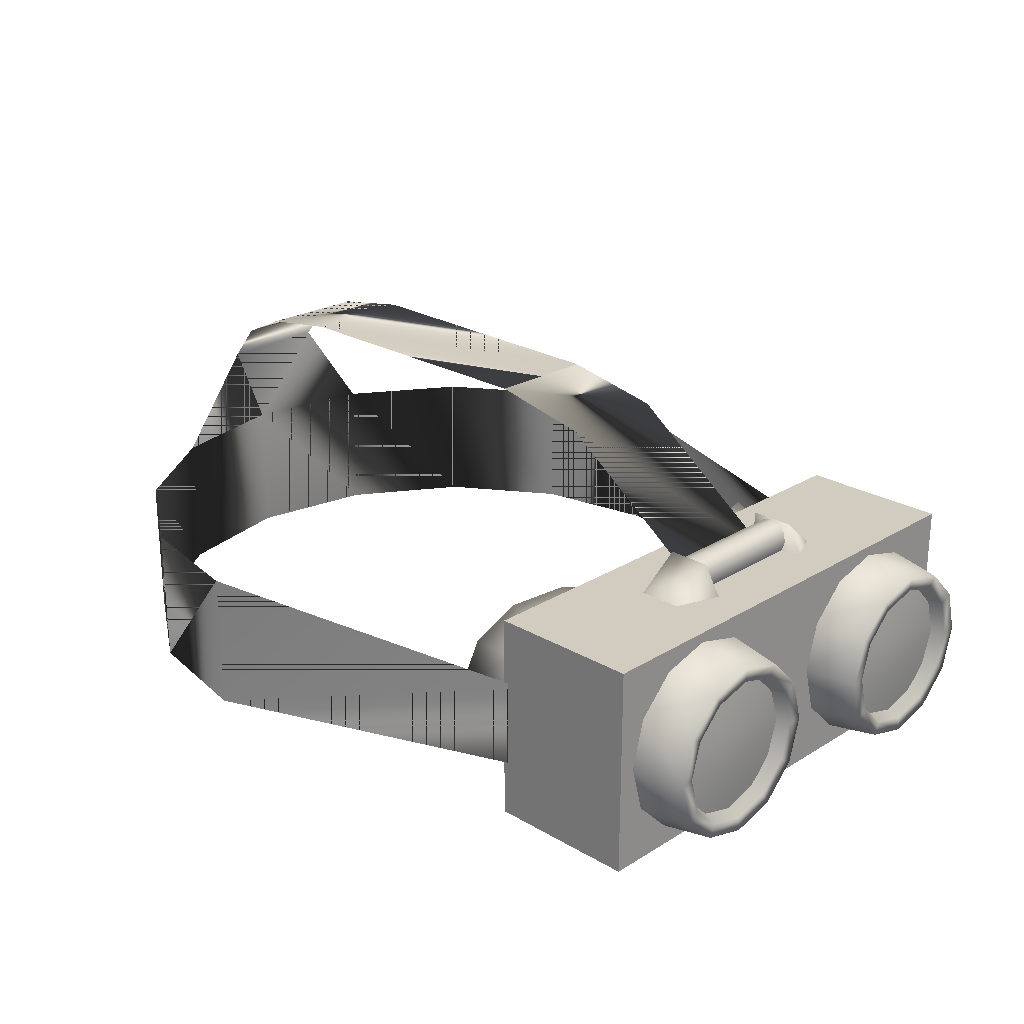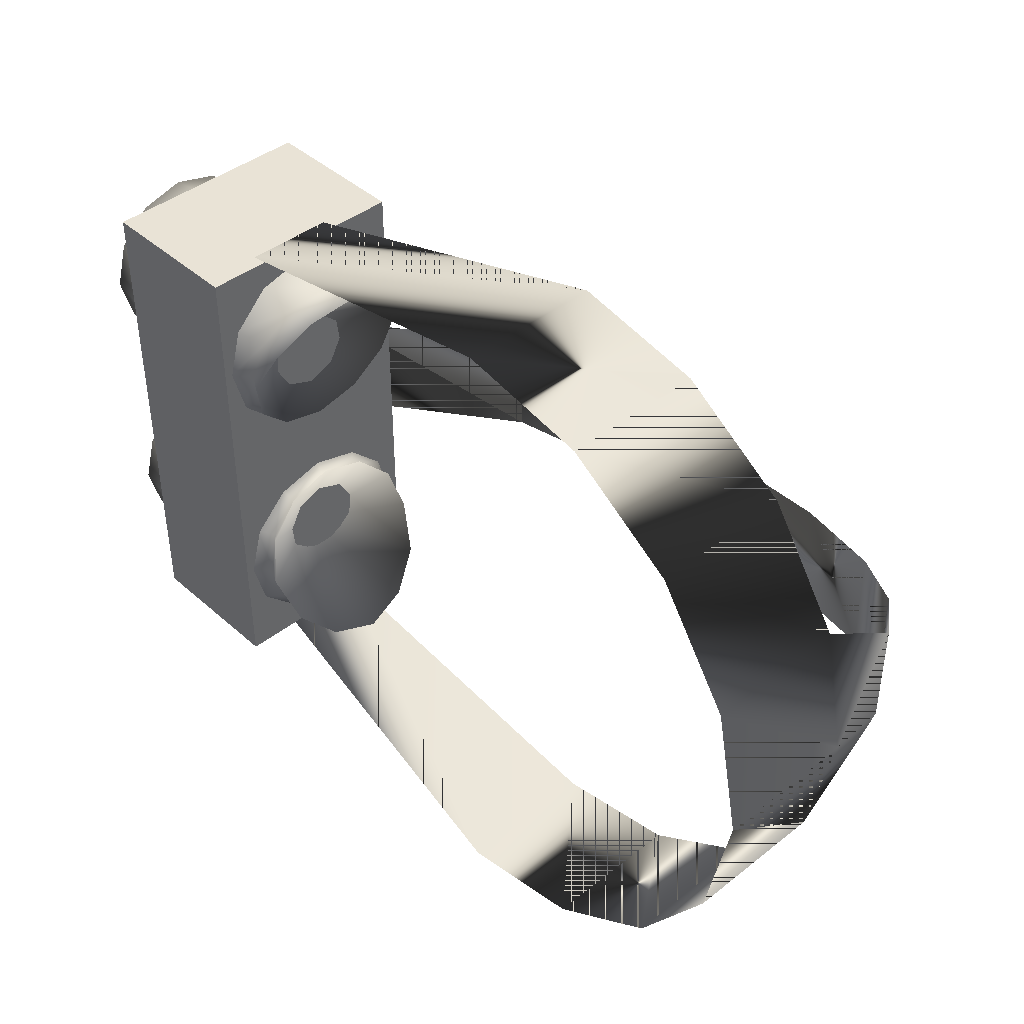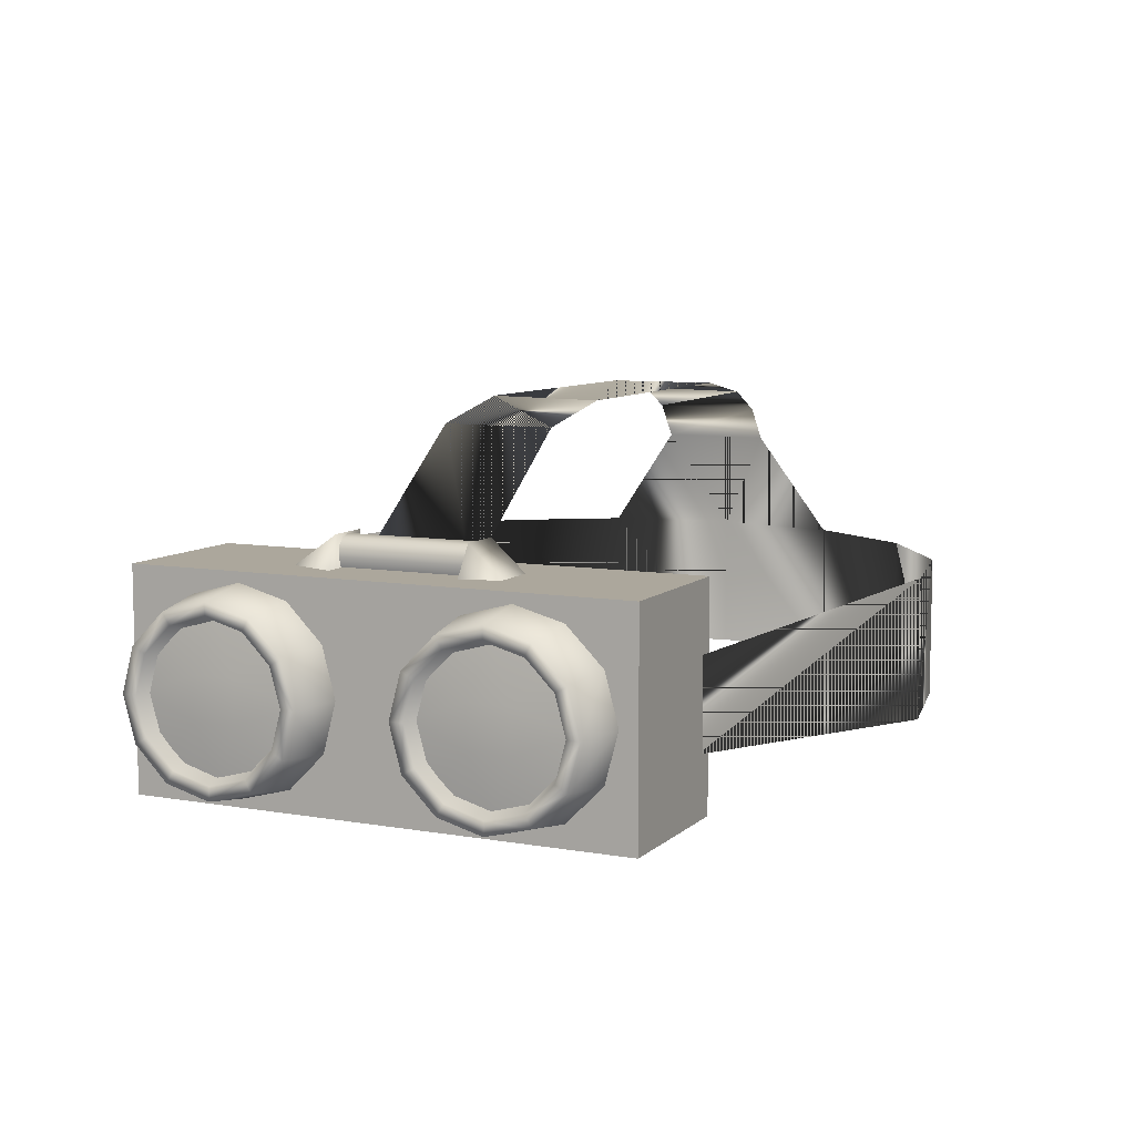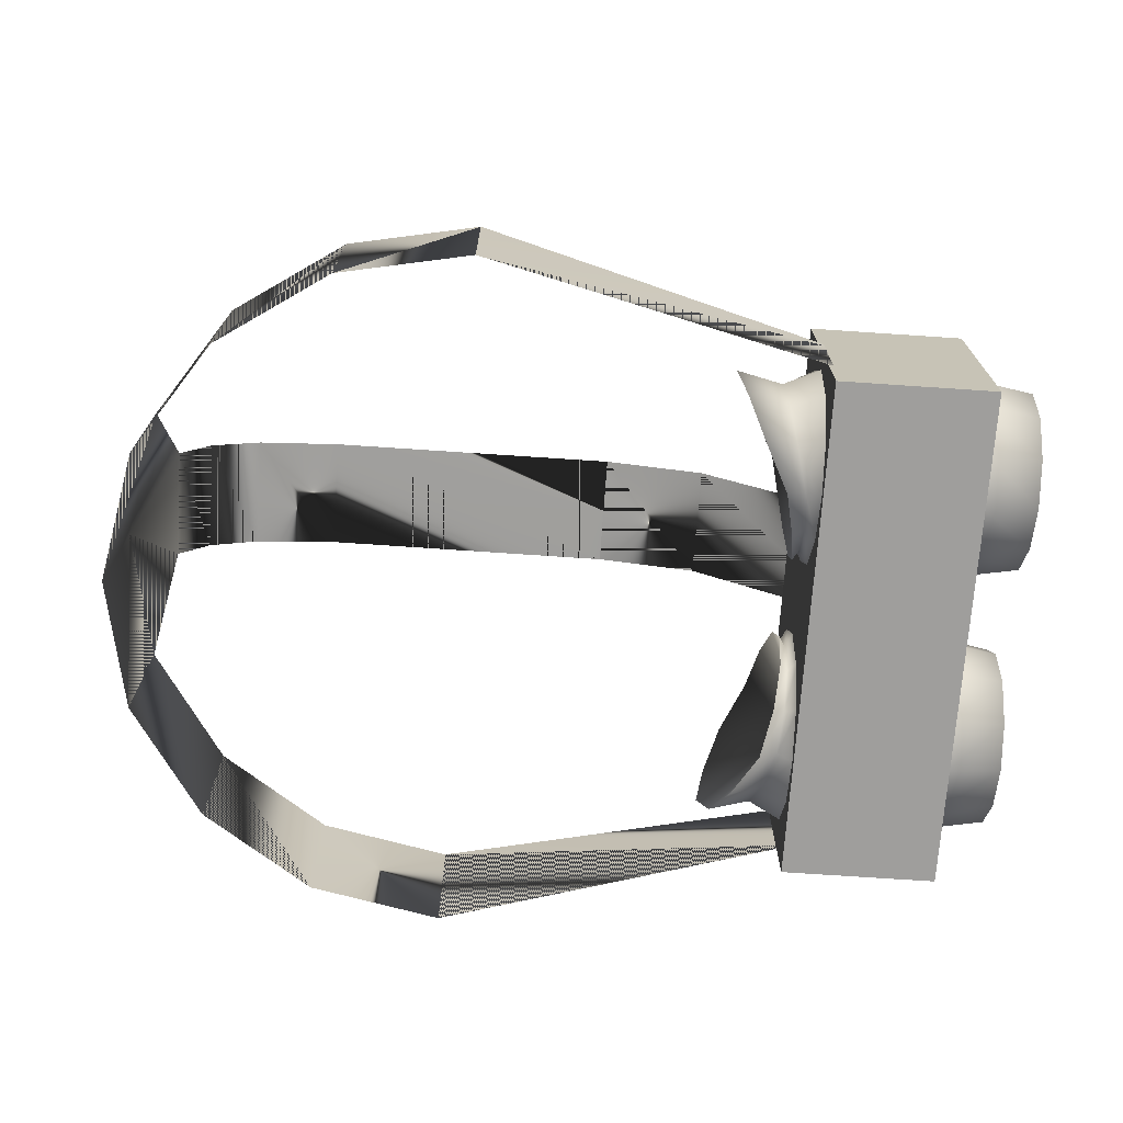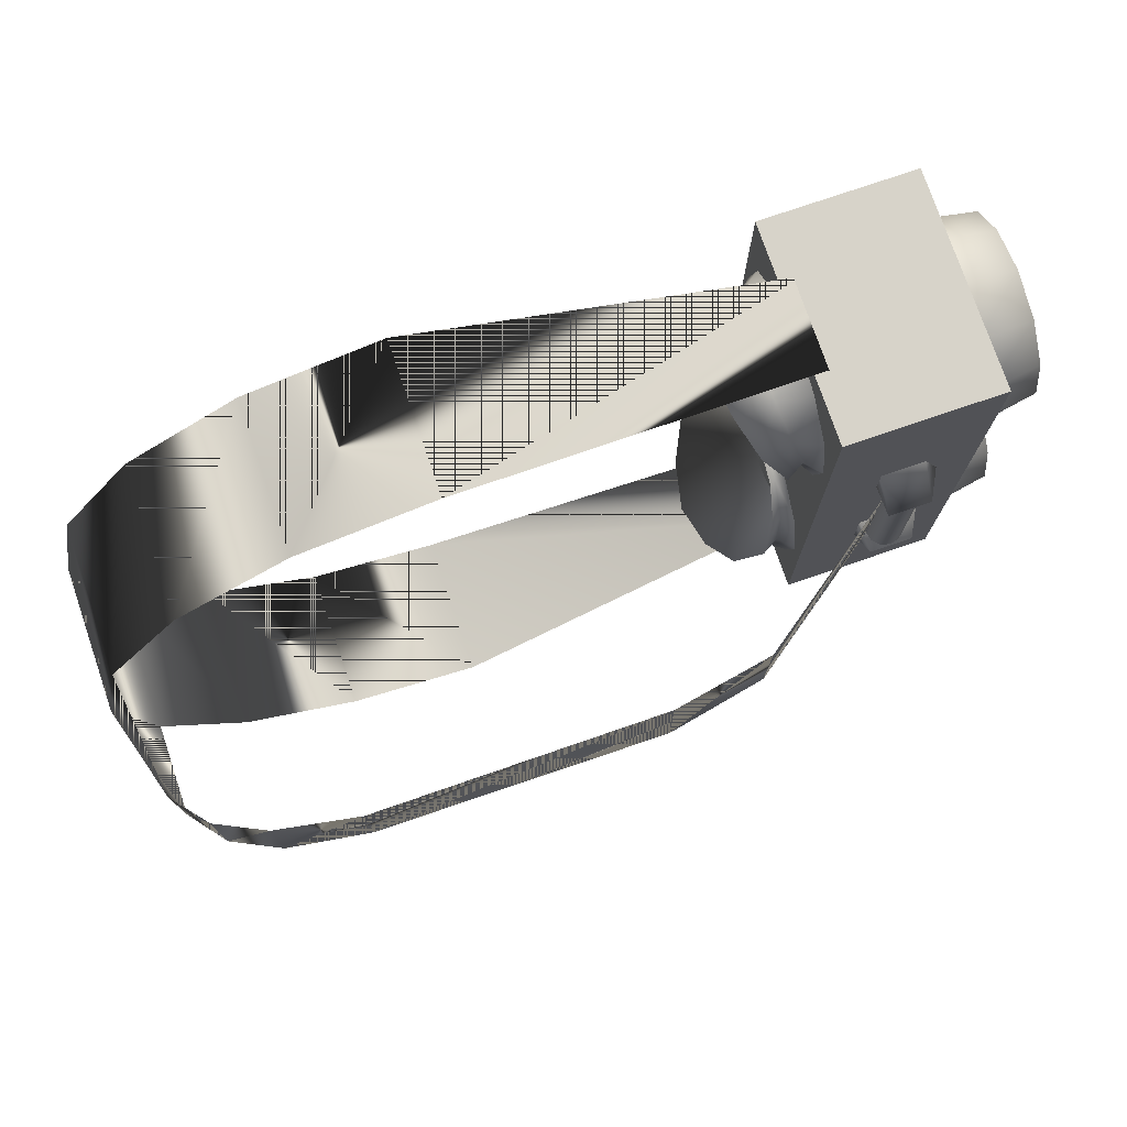
<metadata>
{"format":"obj","ext":"obj","renderer":"f3d","projection":"perspective","resolution":1024,"background":"white","views":[{"elev":24.0,"azim":-135.7,"up":"+Y"},{"elev":42.3,"azim":46.7,"up":"+Z"},{"elev":8.3,"azim":-64.5,"up":"+Y"},{"elev":-71.1,"azim":176.1,"up":"+Y"},{"elev":76.1,"azim":161.1,"up":"+Z"}]}
</metadata>
<code>
g Handle1
v 469.1 0.04918 39.85
v 469.1 0.117 39.78
v 469.1 0.004838 39.74
v 469.1 0.04918 39.64
v 469.1 0.117 39.71
v 469.1 0.1562 39.59
v 469.1 0.2633 39.64
v 469.1 0.1954 39.71
v 469.1 0.3076 39.74
v 469.1 0.2633 39.85
v 469.1 0.1954 39.78
v 469.1 0.1562 39.9
v 469.4 0.06749 40.47
v 470.1 0.282 40.65
v 470.1 0.01121 40.65
v 469.4 0.2321 40.47
v 470.1 0.01121 39.36
v 469.4 0.2321 39.53
v 469.4 0.06749 39.53
v 470.1 0.282 39.36
v 470.3 0.01121 39.41
v 470.3 0.282 39.41
v 470.5 0.01121 39.55
v 470.5 0.282 39.55
v 470.7 0.01121 39.76
v 470.7 0.282 39.76
v 470.7 0.01121 40
v 470.7 0.282 40
v 470.7 0.01121 40.25
v 470.7 0.282 40.25
v 470.5 0.01121 40.46
v 470.5 0.282 40.46
v 470.3 0.01121 40.6
v 470.3 0.282 40.6
v 470.6 0.4793 39.89
v 470.6 0.4793 40.11
v 470.6 0.5454 40.11
v 470.6 0.5483 39.89
v 470.5 0.5899 40.11
v 470.5 0.5932 39.89
v 470.3 0.6175 40.11
v 470.3 0.6169 39.89
v 469.8 0.6161 40.11
v 469.8 0.6189 39.89
v 469.6 0.5804 40.11
v 469.8 0.6189 39.89
v 469.8 0.6161 40.11
v 469.6 0.5804 39.89
v 469.3 0.3594 40.11
v 469.3 0.3594 39.89
v 469.2 0.4181 40.12
v 469.2 0.3591 40.19
v 469.3 0.4181 40.12
v 469.3 0.3591 40.19
v 469.3 0.3591 40.12
v 469.2 0.3591 40.12
v 469.3 0.4181 39.87
v 469.3 0.3591 39.79
v 469.2 0.4181 39.87
v 469.2 0.3591 39.79
v 469.2 0.3591 39.88
v 469.3 0.3591 39.88
v 469.3 0.3617 39.87
v 469.3 0.3617 40.13
v 469.2 0.3797 39.87
v 469.2 0.3797 40.13
v 469.3 0.3977 39.87
v 469.3 0.3977 40.13
v 469.3 0.4109 39.87
v 469.3 0.4109 40.13
v 469.3 0.4157 39.87
v 469.3 0.4157 40.13
v 469.3 0.4109 39.87
v 469.3 0.4109 40.13
v 469.3 0.3977 39.87
v 469.3 0.3977 40.13
v 469.3 0.3797 39.87
v 469.3 0.3797 40.13
v 469.1 0.004838 40.26
v 469.1 0.117 40.22
v 469.1 0.04918 40.15
v 469.1 0.1562 40.41
v 469.1 0.117 40.29
v 469.1 0.04918 40.36
v 469.1 0.3076 40.26
v 469.1 0.1954 40.29
v 469.1 0.2633 40.36
v 469.1 0.1562 40.1
v 469.1 0.1954 40.22
v 469.1 0.2633 40.15
v 469.4 -0.04528 39.53
v 469.4 0.3606 40.47
v 469.4 -0.04528 40.47
v 469.4 0.3606 39.53
v 469.1 -0.04528 39.53
v 469.1 -0.04528 40.47
v 469.1 0.3606 40.47
v 469.1 0.3606 39.53
v 469.4 -0.04528 39.53
v 469.4 -0.04528 40.47
v 469.1 -0.04528 39.53
v 469.1 -0.04528 40.47
v 469.4 0.3606 40.47
v 469.4 0.3606 39.53
v 469.1 0.3606 40.47
v 469.1 0.3606 39.53
v 469.4 -0.04528 40.47
v 469.4 0.3606 40.47
v 469.1 -0.04528 40.47
v 469.1 0.3606 40.47
v 469.4 0.3606 39.53
v 469.4 -0.04528 39.53
v 469.1 0.3606 39.53
v 469.1 -0.04528 39.53
v 469 0.24 40.11
v 469.1 0.1562 40.07
v 469 0.1562 40.09
v 469.1 0.249 40.1
v 469 0.3013 40.17
v 469.1 0.3169 40.16
v 469 0.3237 40.26
v 469.1 0.3417 40.26
v 469 0.3013 40.34
v 469.1 0.3169 40.35
v 469 0.24 40.4
v 469.1 0.249 40.42
v 469 0.1562 40.42
v 469.1 0.1562 40.44
v 469 0.0725 40.4
v 469.1 0.06348 40.42
v 469 0.0112 40.34
v 469.1 -0.004423 40.35
v 469 -0.01124 40.26
v 469.1 -0.02927 40.26
v 469 0.0112 40.17
v 469.1 -0.004423 40.16
v 469 0.0725 40.11
v 469.1 0.06348 40.1
v 469 0.2271 40.13
v 469 0.1562 40.11
v 469.4 0.1562 40.26
v 469 0.2791 40.19
v 469 0.2981 40.26
v 469 0.2791 40.33
v 469 0.2271 40.38
v 469 0.1562 40.4
v 469 0.08532 40.38
v 469 0.0334 40.33
v 469 0.01439 40.26
v 469 0.0334 40.19
v 469 0.08532 40.13
v 469 0.1562 39.91
v 469.1 0.1562 39.93
v 469 0.24 39.89
v 469.1 0.249 39.9
v 469 0.3013 39.83
v 469.1 0.3169 39.84
v 469 0.3237 39.74
v 469.1 0.3417 39.74
v 469 0.3013 39.66
v 469.1 0.3169 39.65
v 469 0.24 39.6
v 469.1 0.249 39.58
v 469 0.1562 39.58
v 469.1 0.1562 39.56
v 469 0.0725 39.6
v 469.1 0.06348 39.58
v 469 0.0112 39.66
v 469.1 -0.004423 39.65
v 469 -0.01124 39.74
v 469.1 -0.02927 39.74
v 469 0.0112 39.83
v 469.1 -0.004423 39.84
v 469 0.0725 39.89
v 469.1 0.06348 39.9
v 469.4 0.1562 39.74
v 469 0.1562 39.89
v 469 0.2271 39.87
v 469 0.2791 39.81
v 469 0.2981 39.74
v 469 0.2791 39.67
v 469 0.2271 39.62
v 469 0.1562 39.6
v 469 0.08532 39.62
v 469 0.0334 39.67
v 469 0.01439 39.74
v 469 0.0334 39.81
v 469 0.08532 39.87
v 469.4 0.1559 39.93
v 469.4 0.1559 39.9
v 469.4 0.2501 39.91
v 469.4 0.2337 39.88
v 469.4 0.319 39.84
v 469.4 0.2906 39.82
v 469.4 0.3442 39.74
v 469.5 0.3114 39.74
v 469.4 0.319 39.65
v 469.5 0.2906 39.67
v 469.4 0.2501 39.58
v 469.5 0.2337 39.61
v 469.4 0.1559 39.56
v 469.5 0.1559 39.59
v 469.4 0.06172 39.58
v 469.5 0.07812 39.61
v 469.4 -0.007224 39.65
v 469.5 0.02119 39.67
v 469.4 -0.03246 39.74
v 469.5 0.0003535 39.74
v 469.4 -0.007224 39.84
v 469.4 0.02119 39.82
v 469.4 0.06172 39.91
v 469.4 0.07812 39.88
v 469.5 0.1559 39.92
v 469.5 0.2436 39.9
v 469.5 0.3078 39.83
v 469.5 0.3313 39.74
v 469.5 0.3078 39.66
v 469.6 0.2436 39.59
v 469.6 0.1559 39.57
v 469.6 0.06818 39.59
v 469.5 0.003974 39.66
v 469.5 -0.01953 39.74
v 469.5 0.003974 39.83
v 469.5 0.06818 39.9
v 469.4 0.1559 39.74
v 469.4 0.2501 40.09
v 469.4 0.1559 40.1
v 469.4 0.1559 40.07
v 469.4 0.2337 40.12
v 469.4 0.319 40.16
v 469.4 0.2906 40.18
v 469.4 0.3442 40.26
v 469.5 0.3114 40.26
v 469.4 0.319 40.35
v 469.5 0.2906 40.33
v 469.4 0.2501 40.42
v 469.5 0.2337 40.39
v 469.4 0.1559 40.44
v 469.5 0.1559 40.41
v 469.4 0.06172 40.42
v 469.5 0.07812 40.39
v 469.4 -0.007224 40.35
v 469.5 0.02119 40.33
v 469.4 -0.03246 40.26
v 469.5 0.0003535 40.26
v 469.4 -0.007224 40.16
v 469.4 0.02119 40.18
v 469.4 0.06172 40.09
v 469.4 0.07812 40.12
v 469.5 0.1559 40.08
v 469.5 0.2436 40.1
v 469.5 0.3078 40.17
v 469.5 0.3313 40.26
v 469.5 0.3078 40.34
v 469.6 0.2436 40.41
v 469.6 0.1559 40.43
v 469.6 0.06818 40.41
v 469.5 0.003974 40.34
v 469.5 -0.01953 40.26
v 469.5 0.003974 40.17
v 469.5 0.06818 40.1
v 469.4 0.1559 40.26
f 1 2 3
f 4 5 6
f 7 8 9
f 10 11 12
f 2 11 5
f 8 5 11
f 6 5 8
f 2 12 11
f 11 9 8
f 5 3 2
f 11 10 9
f 2 1 12
f 5 4 3
f 8 7 6
f 13 14 15
f 14 13 16
f 17 18 19
f 18 17 20
f 21 20 17
f 20 21 22
f 23 22 21
f 22 23 24
f 25 24 23
f 24 25 26
f 27 26 25
f 26 27 28
f 29 28 27
f 28 29 30
f 31 30 29
f 30 31 32
f 33 32 31
f 32 33 34
f 15 34 33
f 34 15 14
f 28 35 26
f 28 30 36
f 36 35 28
f 36 37 35
f 37 38 35
f 37 39 38
f 39 40 38
f 41 40 39
f 41 42 40
f 43 42 41
f 42 43 44
f 45 46 47
f 46 45 48
f 49 48 45
f 48 49 50
f 51 52 53
f 52 54 53
f 54 55 53
f 51 56 52
f 57 58 59
f 58 60 59
f 61 59 60
f 57 62 58
f 63 64 65
f 66 65 64
f 65 66 67
f 68 67 66
f 67 68 69
f 70 69 68
f 69 70 71
f 72 71 70
f 71 72 73
f 74 73 72
f 73 74 75
f 76 75 74
f 75 76 77
f 78 77 76
f 51 55 56
f 55 51 53
f 61 62 59
f 57 59 62
f 79 80 81
f 82 83 84
f 85 86 87
f 88 89 90
f 83 89 80
f 89 83 86
f 86 83 82
f 89 88 80
f 86 85 89
f 80 79 83
f 85 90 89
f 88 81 80
f 79 84 83
f 82 87 86
f 91 92 93
f 92 91 94
f 95 96 97
f 97 98 95
f 99 100 101
f 101 100 102
f 103 104 105
f 105 104 106
f 107 108 109
f 109 108 110
f 111 112 113
f 113 112 114
f 115 116 117
f 116 115 118
f 119 118 115
f 118 119 120
f 121 120 119
f 120 121 122
f 123 122 121
f 122 123 124
f 125 124 123
f 124 125 126
f 127 126 125
f 126 127 128
f 129 128 127
f 128 129 130
f 131 130 129
f 130 131 132
f 133 132 131
f 132 133 134
f 135 134 133
f 134 135 136
f 137 136 135
f 136 137 138
f 117 138 137
f 138 117 116
f 139 140 141
f 142 139 141
f 143 142 141
f 144 143 141
f 145 144 141
f 146 145 141
f 147 146 141
f 148 147 141
f 149 148 141
f 150 149 141
f 151 150 141
f 140 151 141
f 139 117 140
f 117 139 115
f 142 115 139
f 115 142 119
f 143 119 142
f 119 143 121
f 144 121 143
f 121 144 123
f 145 123 144
f 123 145 125
f 146 125 145
f 125 146 127
f 147 127 146
f 127 147 129
f 148 129 147
f 129 148 131
f 149 131 148
f 131 149 133
f 150 133 149
f 133 150 135
f 151 135 150
f 135 151 137
f 140 137 151
f 137 140 117
f 152 153 154
f 155 154 153
f 154 155 156
f 157 156 155
f 156 157 158
f 159 158 157
f 158 159 160
f 161 160 159
f 160 161 162
f 163 162 161
f 162 163 164
f 165 164 163
f 164 165 166
f 167 166 165
f 166 167 168
f 169 168 167
f 168 169 170
f 171 170 169
f 170 171 172
f 173 172 171
f 172 173 174
f 175 174 173
f 174 175 152
f 153 152 175
f 176 177 178
f 176 178 179
f 176 179 180
f 176 180 181
f 176 181 182
f 176 182 183
f 176 183 184
f 176 184 185
f 176 185 186
f 176 186 187
f 176 187 188
f 176 188 177
f 177 152 178
f 154 178 152
f 178 154 179
f 156 179 154
f 179 156 180
f 158 180 156
f 180 158 181
f 160 181 158
f 181 160 182
f 162 182 160
f 182 162 183
f 164 183 162
f 183 164 184
f 166 184 164
f 184 166 185
f 168 185 166
f 185 168 186
f 170 186 168
f 186 170 187
f 172 187 170
f 187 172 188
f 174 188 172
f 188 174 177
f 152 177 174
f 189 190 191
f 192 191 190
f 191 192 193
f 194 193 192
f 193 194 195
f 196 195 194
f 195 196 197
f 198 197 196
f 197 198 199
f 200 199 198
f 199 200 201
f 202 201 200
f 201 202 203
f 204 203 202
f 203 204 205
f 206 205 204
f 205 206 207
f 208 207 206
f 207 208 209
f 210 209 208
f 209 210 211
f 212 211 210
f 211 212 189
f 190 189 212
f 190 213 192
f 214 192 213
f 192 214 194
f 215 194 214
f 194 215 196
f 216 196 215
f 196 216 198
f 217 198 216
f 198 217 200
f 218 200 217
f 200 218 202
f 219 202 218
f 202 219 204
f 220 204 219
f 204 220 206
f 221 206 220
f 206 221 208
f 222 208 221
f 208 222 210
f 223 210 222
f 210 223 212
f 224 212 223
f 212 224 190
f 213 190 224
f 225 214 213
f 225 215 214
f 225 216 215
f 225 217 216
f 225 218 217
f 225 219 218
f 225 220 219
f 225 221 220
f 225 222 221
f 225 223 222
f 225 224 223
f 225 213 224
f 226 227 228
f 227 226 229
f 230 229 226
f 229 230 231
f 232 231 230
f 231 232 233
f 234 233 232
f 233 234 235
f 236 235 234
f 235 236 237
f 238 237 236
f 237 238 239
f 240 239 238
f 239 240 241
f 242 241 240
f 241 242 243
f 244 243 242
f 243 244 245
f 246 245 244
f 245 246 247
f 248 247 246
f 247 248 249
f 228 249 248
f 249 228 227
f 229 250 227
f 250 229 251
f 231 251 229
f 251 231 252
f 233 252 231
f 252 233 253
f 235 253 233
f 253 235 254
f 237 254 235
f 254 237 255
f 239 255 237
f 255 239 256
f 241 256 239
f 256 241 257
f 243 257 241
f 257 243 258
f 245 258 243
f 258 245 259
f 247 259 245
f 259 247 260
f 249 260 247
f 260 249 261
f 227 261 249
f 261 227 250
f 250 251 262
f 251 252 262
f 252 253 262
f 253 254 262
f 254 255 262
f 255 256 262
f 256 257 262
f 257 258 262
f 258 259 262
f 259 260 262
f 260 261 262
f 261 250 262
f 15 14 13
f 16 13 14
f 19 18 17
f 20 17 18
f 17 20 21
f 22 21 20
f 21 22 23
f 24 23 22
f 23 24 25
f 26 25 24
f 25 26 27
f 28 27 26
f 27 28 29
f 30 29 28
f 29 30 31
f 32 31 30
f 31 32 33
f 34 33 32
f 33 34 15
f 14 15 34
f 26 35 28
f 36 30 28
f 28 35 36
f 35 37 36
f 35 38 37
f 38 39 37
f 38 40 39
f 39 40 41
f 40 42 41
f 41 42 43
f 44 43 42
f 47 46 45
f 48 45 46
f 45 48 49
f 50 49 48

</code>
